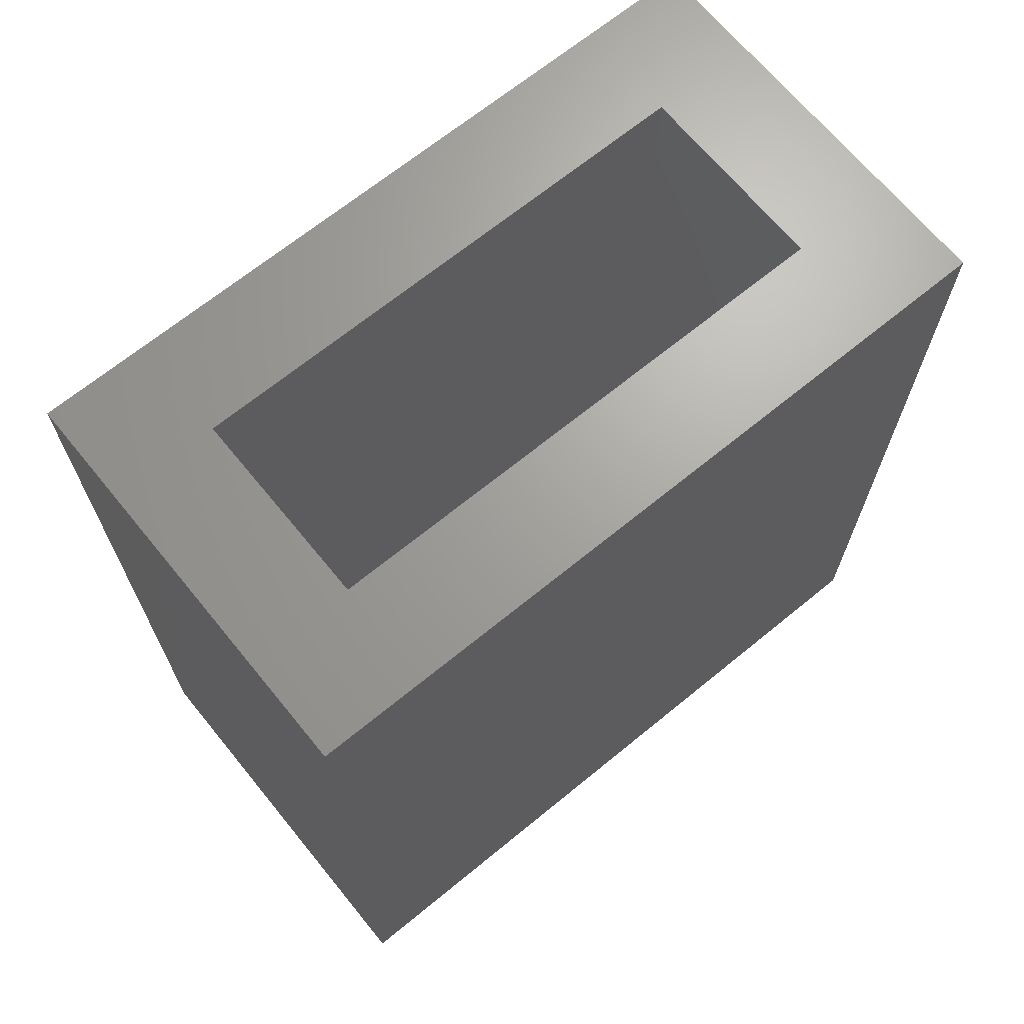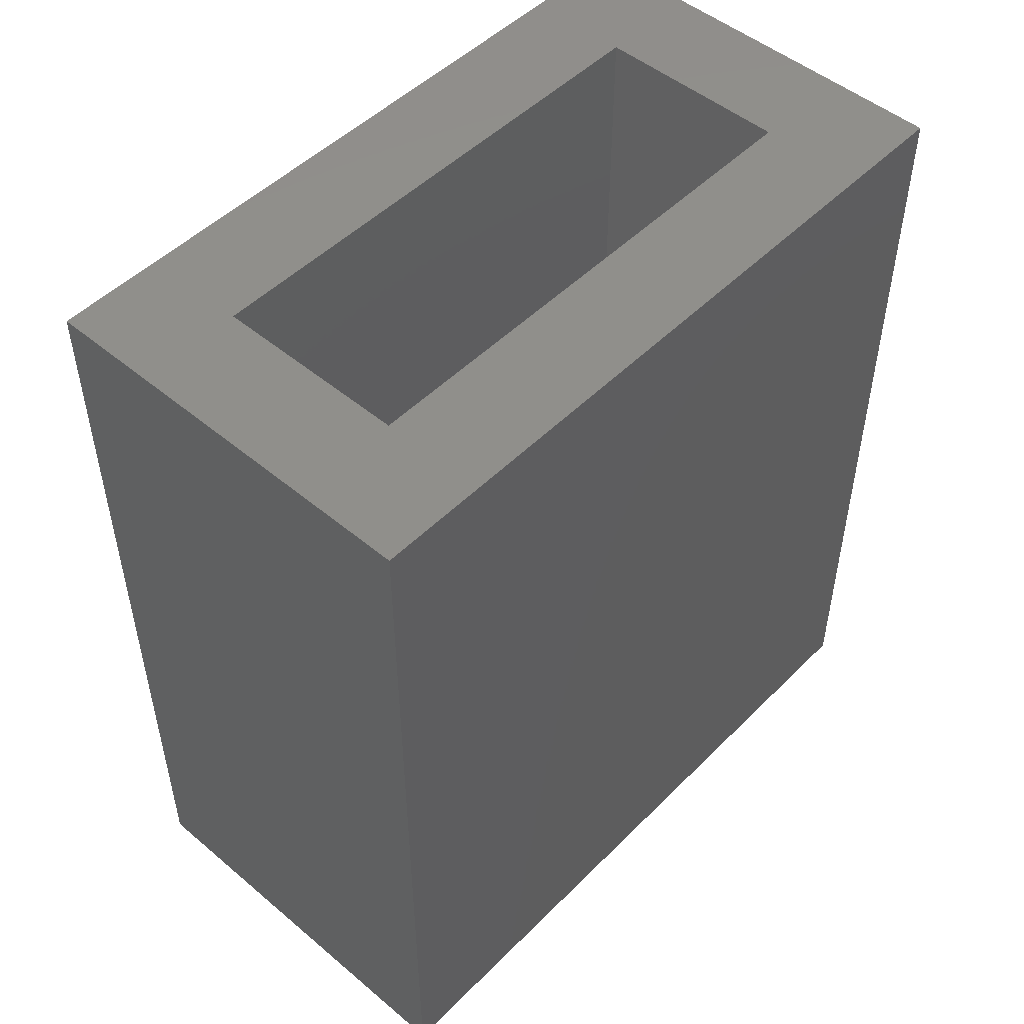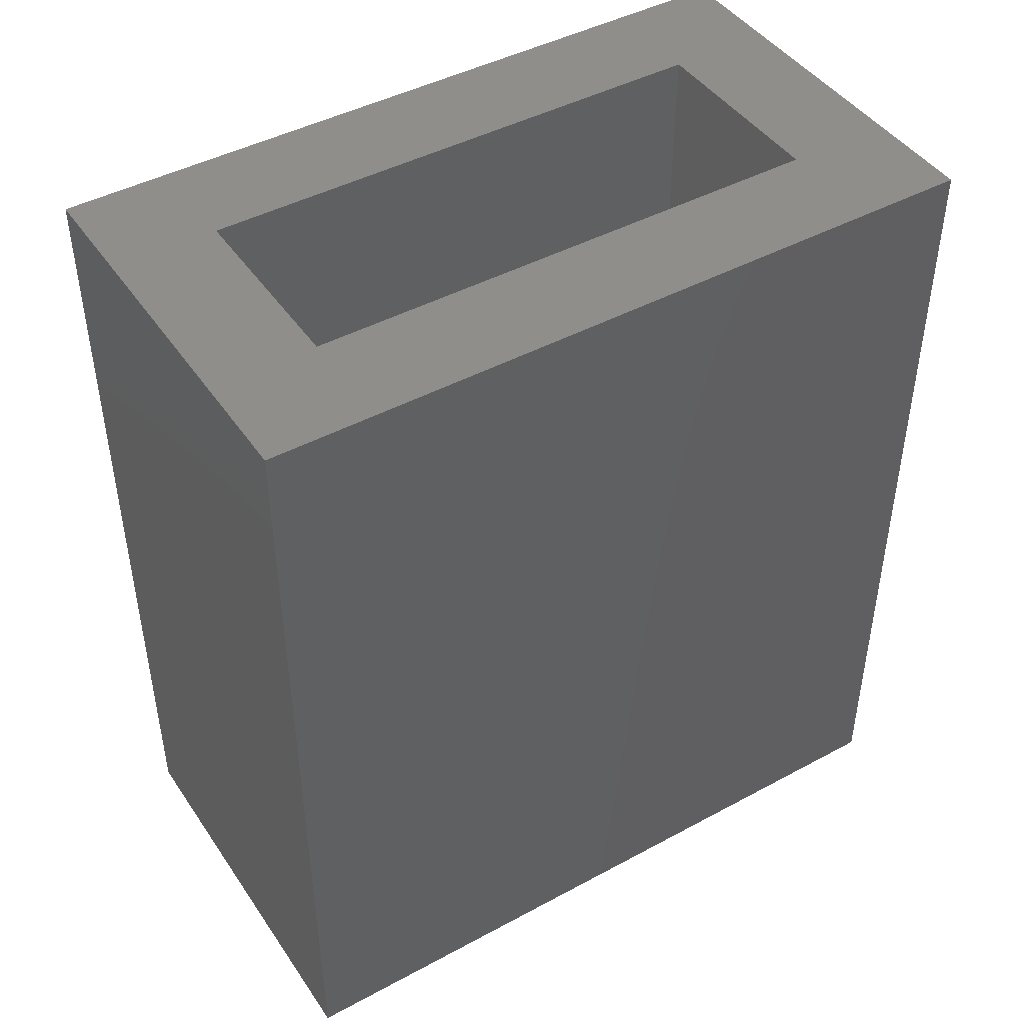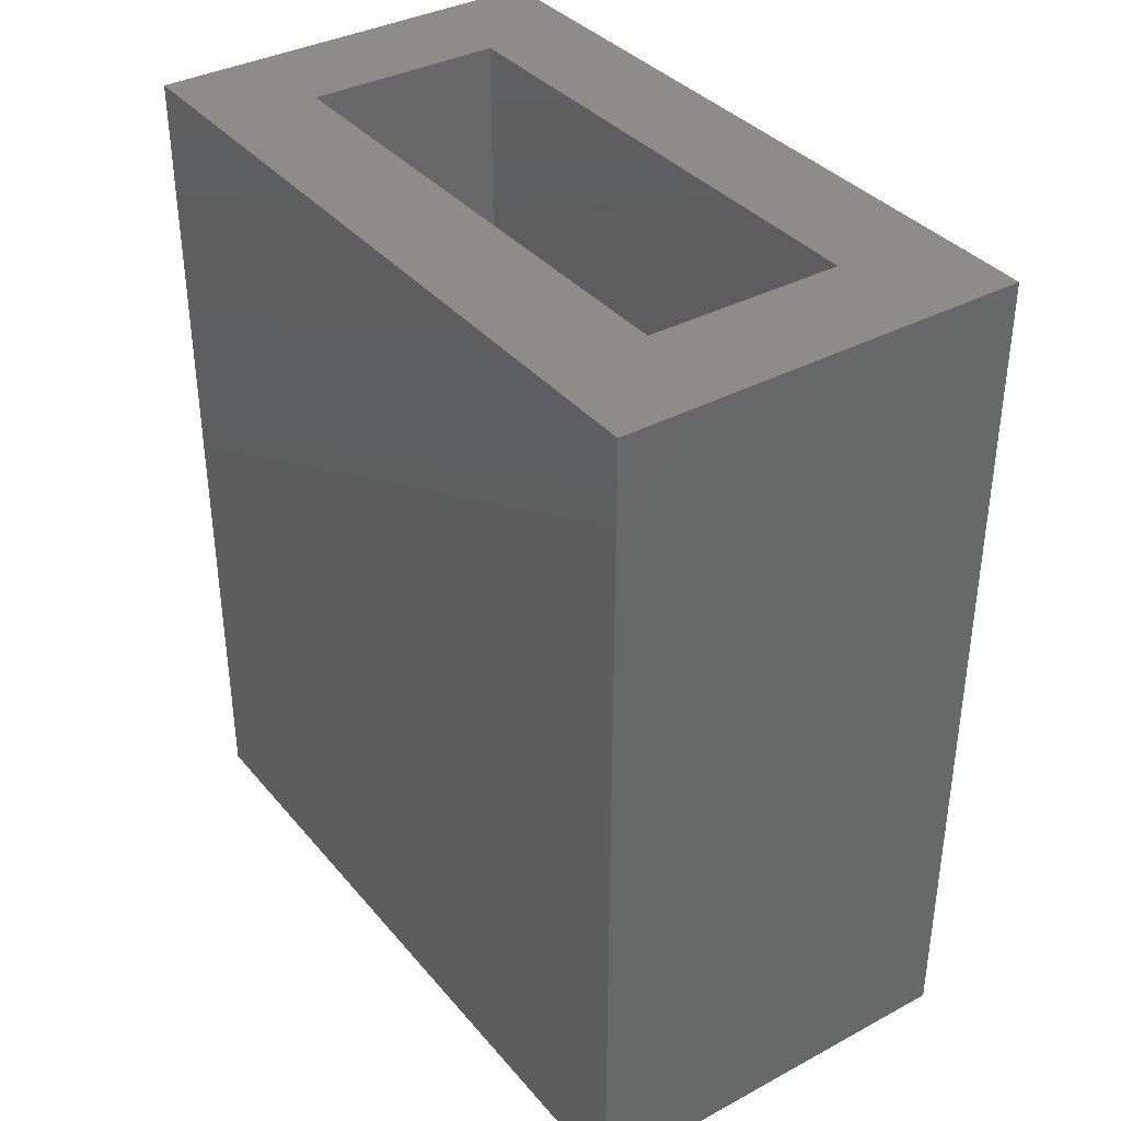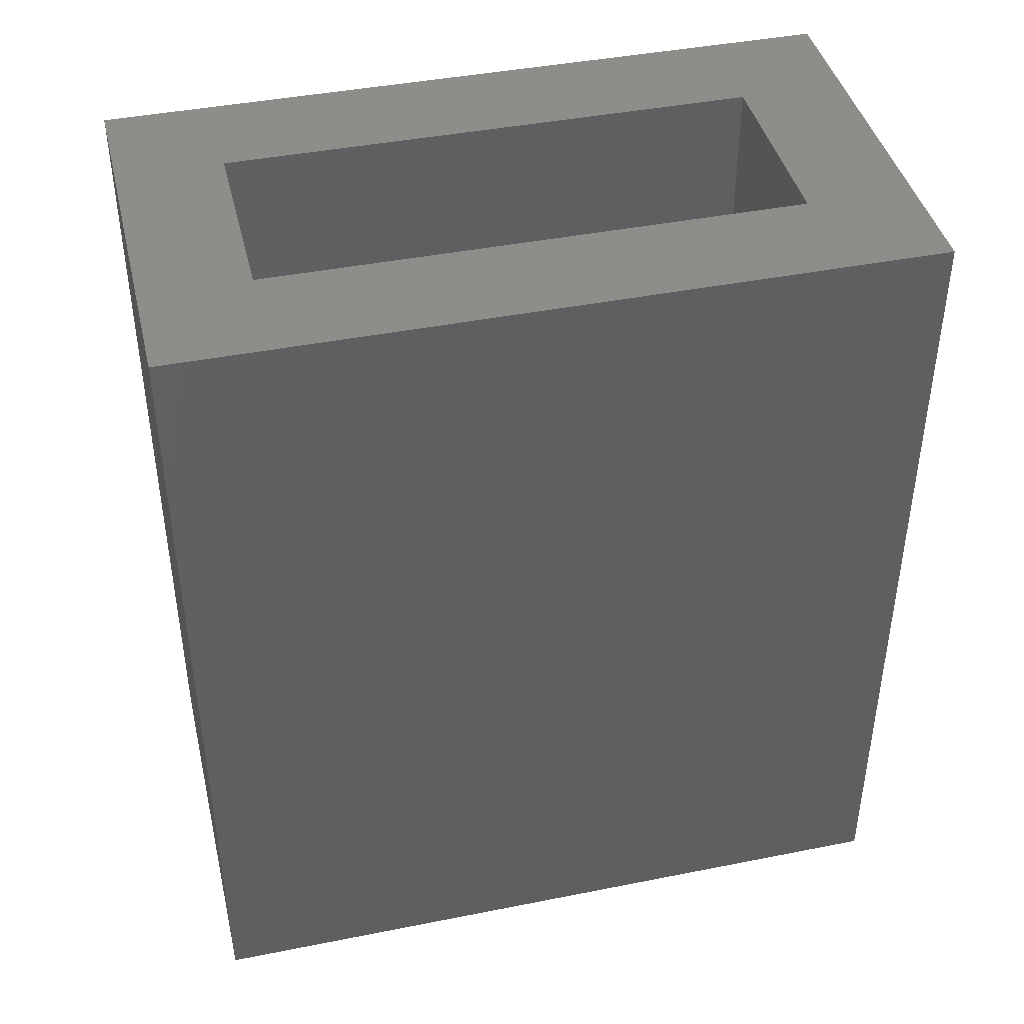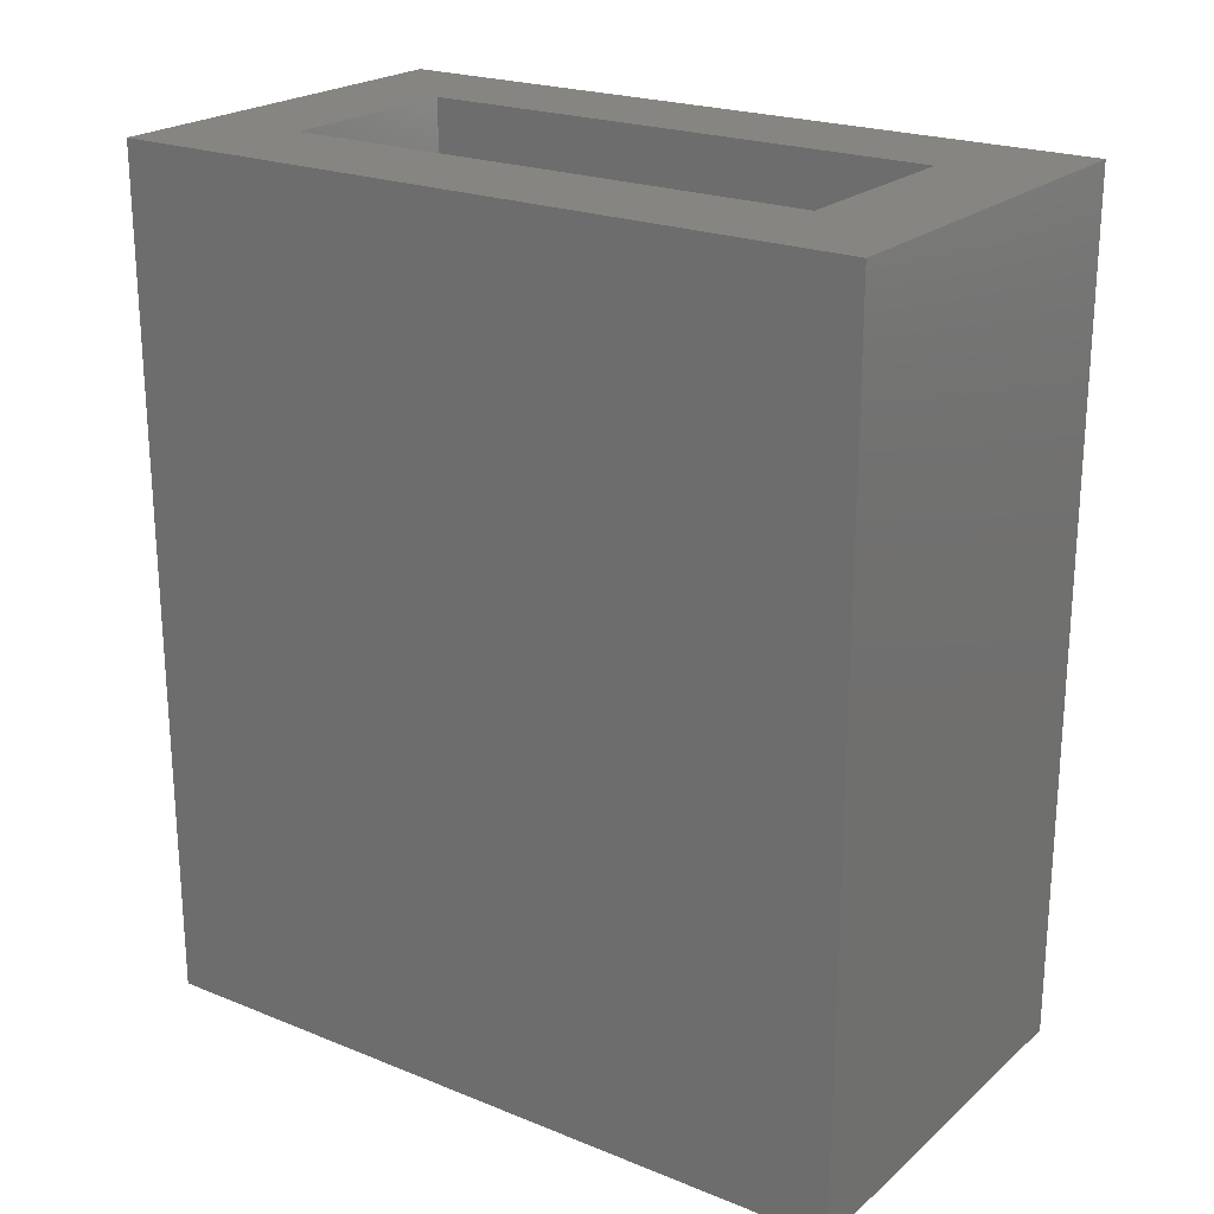
<metadata>
{"format":"stl","ext":"stl","renderer":"f3d","projection":"perspective","resolution":1024,"background":"white","views":[{"elev":68.1,"azim":50.7,"up":"+Z"},{"elev":49.9,"azim":-137.4,"up":"+Z"},{"elev":44.7,"azim":-122.1,"up":"+Z"},{"elev":36.6,"azim":145.3,"up":"+Z"},{"elev":42.2,"azim":76.6,"up":"+Z"},{"elev":22.2,"azim":-55.1,"up":"+Z"}]}
</metadata>
<code>
# stl→obj: 16 verts, 28 faces
v -0.2426 0.0625 0.5425
v -0.1176 -0.0625 0.5425
v 0.2406 0.0625 0.5425
v 0.1156 -0.0625 0.5425
v 0.2406 -0.8125 0.5425
v 0.1156 -0.6875 0.5425
v -0.2426 -0.8125 0.5425
v -0.1176 -0.6875 0.5425
v 0.1156 -0.6875 -0.3394
v 0.1156 -0.0625 -0.3394
v -0.1176 -0.6875 -0.3394
v -0.1176 -0.0625 -0.3394
v -0.2426 0.0625 -0.4644
v 0.2406 0.0625 -0.4644
v -0.2426 -0.8125 -0.4644
v 0.2406 -0.8125 -0.4644
f 1 2 3
f 3 2 4
f 3 4 5
f 5 4 6
f 5 6 7
f 7 6 8
f 7 8 1
f 1 8 2
f 9 6 10
f 10 6 4
f 8 11 2
f 2 11 12
f 12 10 2
f 2 10 4
f 11 8 9
f 9 8 6
f 13 14 15
f 15 14 16
f 16 14 5
f 5 14 3
f 7 1 15
f 15 1 13
f 13 1 14
f 14 1 3
f 15 16 7
f 7 16 5
f 12 11 10
f 10 11 9

</code>
